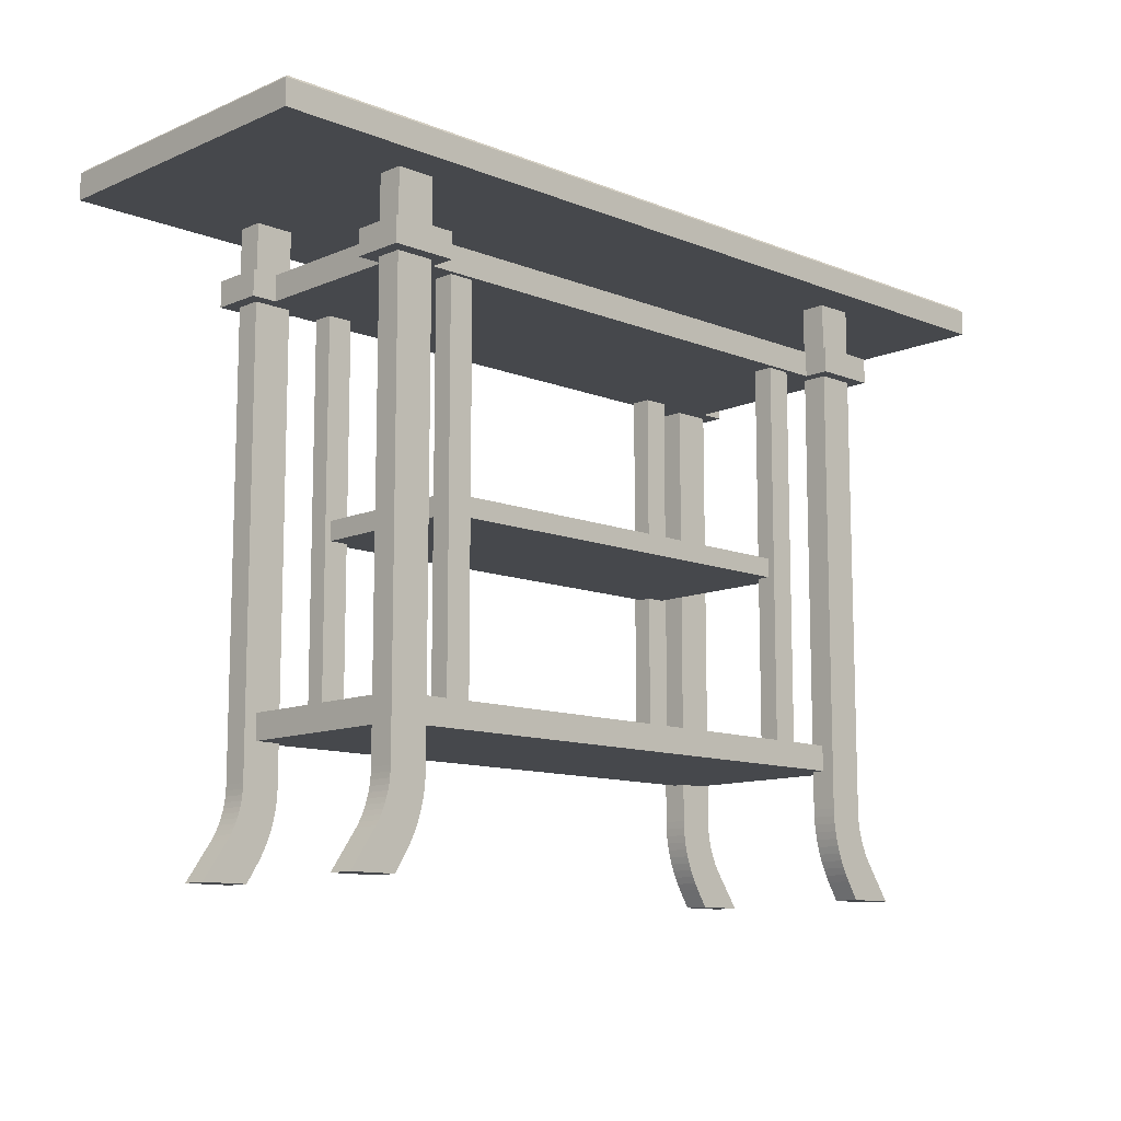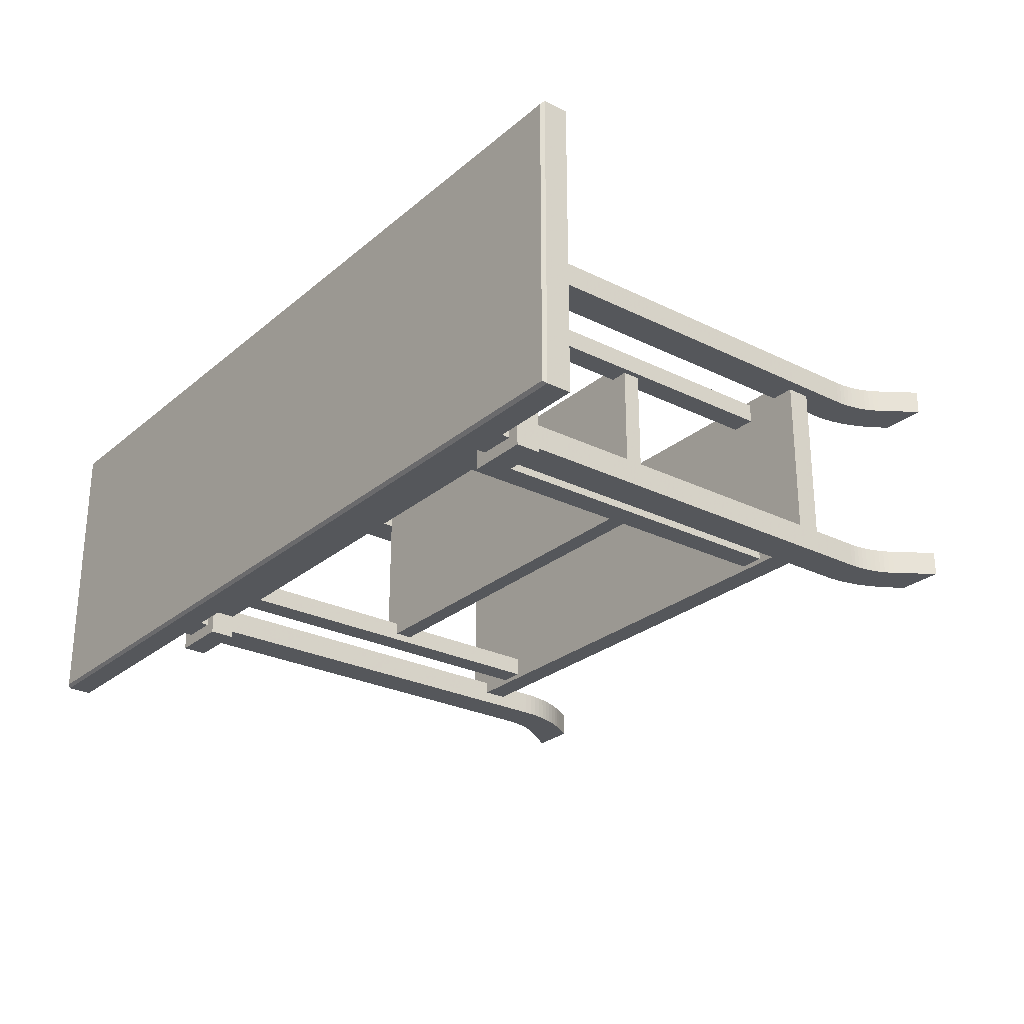
<metadata>
{"format":"obj","ext":"obj","renderer":"f3d","projection":"perspective","resolution":1024,"background":"white","views":[{"elev":-11.3,"azim":136.0,"up":"+Y"},{"elev":-26.5,"azim":-127.8,"up":"+Z"}]}
</metadata>
<code>
v -0.5 0.1945 -0.1671
v -0.5 0.1945 0.1662
v -0.5 0.2223 -0.1671
v -0.5 0.2223 0.1662
v -0.4965 0.2258 -0.1637
v -0.4965 0.2258 0.1627
v 0.4965 0.2258 -0.1637
v 0.4965 0.2258 0.1627
v 0.5 0.1945 -0.1671
v 0.5 0.1945 0.1662
v 0.5 0.2223 -0.1671
v 0.5 0.2223 0.1662
v -0.3778 -0.4722 -0.1255
v -0.3778 -0.4722 -0.09768
v -0.3778 -0.4722 0.09676
v -0.3778 -0.4722 0.1245
v -0.3493 -0.4305 -0.1255
v -0.3493 -0.4305 -0.09768
v -0.3493 -0.4305 0.09676
v -0.3493 -0.4305 0.1245
v -0.3472 0.1112 -0.1394
v -0.3472 0.1112 -0.0838
v -0.3472 0.1112 0.08287
v -0.3472 0.1112 0.1384
v -0.3472 0.139 -0.1394
v -0.3472 0.139 -0.0838
v -0.3472 0.139 0.08287
v -0.3472 0.139 0.1384
v -0.3464 -0.4254 -0.1255
v -0.3464 -0.4254 -0.09768
v -0.3464 -0.4254 0.09676
v -0.3464 -0.4254 0.1245
v -0.3437 -0.4202 -0.1255
v -0.3437 -0.4202 -0.09768
v -0.3437 -0.4202 0.09676
v -0.3437 -0.4202 0.1245
v -0.3413 -0.4149 -0.1255
v -0.3413 -0.4149 -0.09768
v -0.3413 -0.4149 0.09676
v -0.3413 -0.4149 0.1245
v -0.3392 -0.4094 -0.1255
v -0.3392 -0.4094 -0.09768
v -0.3392 -0.4094 0.09676
v -0.3392 -0.4094 0.1245
v -0.3374 -0.4038 -0.1255
v -0.3374 -0.4038 -0.09768
v -0.3374 -0.4038 0.09676
v -0.3374 -0.4038 0.1245
v -0.3359 -0.3982 -0.1255
v -0.3359 -0.3982 -0.09768
v -0.3359 -0.3982 0.09676
v -0.3359 -0.3982 0.1245
v -0.3348 -0.3924 -0.1255
v -0.3348 -0.3924 -0.09768
v -0.3348 -0.3924 0.09676
v -0.3348 -0.3924 0.1245
v -0.334 -0.3866 -0.1255
v -0.334 -0.3866 -0.09768
v -0.334 -0.3866 0.09676
v -0.334 -0.3866 0.1245
v -0.3335 -0.3808 -0.1255
v -0.3335 -0.3808 -0.09768
v -0.3335 -0.3808 0.09676
v -0.3335 -0.3808 0.1245
v -0.3333 -0.3749 -0.1255
v -0.3333 -0.3749 -0.09768
v -0.3333 -0.3749 0.09676
v -0.3333 -0.3749 0.1245
v -0.3333 0.1112 -0.1255
v -0.3333 0.1112 -0.09768
v -0.3333 0.1112 0.09676
v -0.3333 0.1112 0.1245
v -0.3333 0.139 -0.1255
v -0.3333 0.139 -0.09768
v -0.3333 0.139 0.09676
v -0.3333 0.139 0.1245
v -0.3333 0.1945 -0.1255
v -0.3333 0.1945 -0.09768
v -0.3333 0.1945 0.09676
v -0.3333 0.1945 0.1245
v -0.3261 -0.4722 -0.1255
v -0.3261 -0.4722 -0.09768
v -0.3261 -0.4722 0.09676
v -0.3261 -0.4722 0.1245
v -0.314 -0.4526 -0.1255
v -0.314 -0.4526 -0.09768
v -0.314 -0.4526 0.09676
v -0.314 -0.4526 0.1245
v -0.3099 -0.4456 -0.1255
v -0.3099 -0.4456 -0.09768
v -0.3099 -0.4456 0.09676
v -0.3099 -0.4456 0.1245
v -0.3061 -0.4383 -0.1255
v -0.3061 -0.4383 -0.09768
v -0.3061 -0.4383 0.09676
v -0.3061 -0.4383 0.1245
v -0.3028 -0.4308 -0.1255
v -0.3028 -0.4308 -0.09768
v -0.3028 -0.4308 0.09676
v -0.3028 -0.4308 0.1245
v -0.2999 -0.4232 -0.1255
v -0.2999 -0.4232 -0.09768
v -0.2999 -0.4232 0.09676
v -0.2999 -0.4232 0.1245
v -0.2974 -0.4154 -0.1255
v -0.2974 -0.4154 -0.09768
v -0.2974 -0.4154 0.09676
v -0.2974 -0.4154 0.1245
v -0.2953 -0.4074 -0.1255
v -0.2953 -0.4074 -0.09768
v -0.2953 -0.4074 0.09676
v -0.2953 -0.4074 0.1245
v -0.2937 -0.3994 -0.1255
v -0.2937 -0.3994 -0.09768
v -0.2937 -0.3994 0.09676
v -0.2937 -0.3994 0.1245
v -0.2926 -0.3913 -0.1255
v -0.2926 -0.3913 -0.09768
v -0.2926 -0.3913 0.09676
v -0.2926 -0.3913 0.1245
v -0.2919 -0.3831 -0.1255
v -0.2919 -0.3831 -0.09768
v -0.2919 -0.3831 0.09676
v -0.2919 -0.3831 0.1245
v -0.2917 -0.3749 -0.1255
v -0.2917 -0.3749 -0.09768
v -0.2917 -0.3749 0.09676
v -0.2917 -0.3749 0.1245
v -0.2917 0.1112 -0.1255
v -0.2917 0.1112 -0.09768
v -0.2917 0.1112 0.09676
v -0.2917 0.1112 0.1245
v -0.2917 0.139 -0.1255
v -0.2917 0.139 -0.09768
v -0.2917 0.139 0.09676
v -0.2917 0.139 0.1245
v -0.2917 0.1945 -0.1255
v -0.2917 0.1945 -0.09768
v -0.2917 0.1945 0.09676
v -0.2917 0.1945 0.1245
v -0.2778 0.1112 -0.1394
v -0.2778 0.1112 -0.0838
v -0.2778 0.1112 0.08287
v -0.2778 0.1112 0.1384
v -0.2778 0.139 -0.1394
v -0.2778 0.139 -0.0838
v -0.2778 0.139 0.08287
v -0.2778 0.139 0.1384
v -0.25 -0.3055 -0.106
v -0.25 -0.3055 -0.0838
v -0.25 -0.3055 0.08287
v -0.25 -0.3055 0.1051
v -0.25 0.1112 -0.106
v -0.25 0.1112 -0.0838
v -0.25 0.1112 0.08287
v -0.25 0.1112 0.1051
v -0.2222 -0.3055 -0.106
v -0.2222 -0.3055 -0.0838
v -0.2222 -0.3055 0.08287
v -0.2222 -0.3055 0.1051
v -0.2222 0.1112 -0.106
v -0.2222 0.1112 -0.0838
v -0.2222 0.1112 0.08287
v -0.2222 0.1112 0.1051
v 0.2222 -0.3055 -0.106
v 0.2222 -0.3055 -0.0838
v 0.2222 -0.3055 0.08287
v 0.2222 -0.3055 0.1051
v 0.2222 0.1112 -0.106
v 0.2222 0.1112 -0.0838
v 0.2222 0.1112 0.08287
v 0.2222 0.1112 0.1051
v 0.25 -0.3055 -0.106
v 0.25 -0.3055 -0.0838
v 0.25 -0.3055 0.08287
v 0.25 -0.3055 0.1051
v 0.25 0.1112 -0.106
v 0.25 0.1112 -0.0838
v 0.25 0.1112 0.08287
v 0.25 0.1112 0.1051
v 0.2778 0.1112 -0.1394
v 0.2778 0.1112 -0.0838
v 0.2778 0.1112 0.08287
v 0.2778 0.1112 0.1384
v 0.2778 0.139 -0.1394
v 0.2778 0.139 -0.0838
v 0.2778 0.139 0.08287
v 0.2778 0.139 0.1384
v 0.2917 -0.3749 -0.1255
v 0.2917 -0.3749 -0.09768
v 0.2917 -0.3749 0.09676
v 0.2917 -0.3749 0.1245
v 0.2917 0.1112 -0.1255
v 0.2917 0.1112 -0.09768
v 0.2917 0.1112 0.09676
v 0.2917 0.1112 0.1245
v 0.2917 0.139 -0.1255
v 0.2917 0.139 -0.09768
v 0.2917 0.139 0.09676
v 0.2917 0.139 0.1245
v 0.2917 0.1945 -0.1255
v 0.2917 0.1945 -0.09768
v 0.2917 0.1945 0.09676
v 0.2917 0.1945 0.1245
v 0.2919 -0.3831 -0.1255
v 0.2919 -0.3831 -0.09768
v 0.2919 -0.3831 0.09676
v 0.2919 -0.3831 0.1245
v 0.2926 -0.3913 -0.1255
v 0.2926 -0.3913 -0.09768
v 0.2926 -0.3913 0.09676
v 0.2926 -0.3913 0.1245
v 0.2937 -0.3994 -0.1255
v 0.2937 -0.3994 -0.09768
v 0.2937 -0.3994 0.09676
v 0.2937 -0.3994 0.1245
v 0.2953 -0.4074 -0.1255
v 0.2953 -0.4074 -0.09768
v 0.2953 -0.4074 0.09676
v 0.2953 -0.4074 0.1245
v 0.2974 -0.4154 -0.1255
v 0.2974 -0.4154 -0.09768
v 0.2974 -0.4154 0.09676
v 0.2974 -0.4154 0.1245
v 0.2999 -0.4232 -0.1255
v 0.2999 -0.4232 -0.09768
v 0.2999 -0.4232 0.09676
v 0.2999 -0.4232 0.1245
v 0.3028 -0.4308 -0.1255
v 0.3028 -0.4308 -0.09768
v 0.3028 -0.4308 0.09676
v 0.3028 -0.4308 0.1245
v 0.3061 -0.4383 -0.1255
v 0.3061 -0.4383 -0.09768
v 0.3061 -0.4383 0.09676
v 0.3061 -0.4383 0.1245
v 0.3099 -0.4456 -0.1255
v 0.3099 -0.4456 -0.09768
v 0.3099 -0.4456 0.09676
v 0.3099 -0.4456 0.1245
v 0.314 -0.4526 -0.1255
v 0.314 -0.4526 -0.09768
v 0.314 -0.4526 0.09676
v 0.314 -0.4526 0.1245
v 0.3261 -0.4722 -0.1255
v 0.3261 -0.4722 -0.09768
v 0.3261 -0.4722 0.09676
v 0.3261 -0.4722 0.1245
v 0.3333 -0.3749 -0.1255
v 0.3333 -0.3749 -0.09768
v 0.3333 -0.3749 0.09676
v 0.3333 -0.3749 0.1245
v 0.3333 0.1112 -0.1255
v 0.3333 0.1112 -0.09768
v 0.3333 0.1112 0.09676
v 0.3333 0.1112 0.1245
v 0.3333 0.139 -0.1255
v 0.3333 0.139 -0.09768
v 0.3333 0.139 0.09676
v 0.3333 0.139 0.1245
v 0.3333 0.1945 -0.1255
v 0.3333 0.1945 -0.09768
v 0.3333 0.1945 0.09676
v 0.3333 0.1945 0.1245
v 0.3335 -0.3808 -0.1255
v 0.3335 -0.3808 -0.09768
v 0.3335 -0.3808 0.09676
v 0.3335 -0.3808 0.1245
v 0.334 -0.3866 -0.1255
v 0.334 -0.3866 -0.09768
v 0.334 -0.3866 0.09676
v 0.334 -0.3866 0.1245
v 0.3348 -0.3924 -0.1255
v 0.3348 -0.3924 -0.09768
v 0.3348 -0.3924 0.09676
v 0.3348 -0.3924 0.1245
v 0.3359 -0.3982 -0.1255
v 0.3359 -0.3982 -0.09768
v 0.3359 -0.3982 0.09676
v 0.3359 -0.3982 0.1245
v 0.3374 -0.4038 -0.1255
v 0.3374 -0.4038 -0.09768
v 0.3374 -0.4038 0.09676
v 0.3374 -0.4038 0.1245
v 0.3392 -0.4094 -0.1255
v 0.3392 -0.4094 -0.09768
v 0.3392 -0.4094 0.09676
v 0.3392 -0.4094 0.1245
v 0.3413 -0.4149 -0.1255
v 0.3413 -0.4149 -0.09768
v 0.3413 -0.4149 0.09676
v 0.3413 -0.4149 0.1245
v 0.3437 -0.4202 -0.1255
v 0.3437 -0.4202 -0.09768
v 0.3437 -0.4202 0.09676
v 0.3437 -0.4202 0.1245
v 0.3464 -0.4254 -0.1255
v 0.3464 -0.4254 -0.09768
v 0.3464 -0.4254 0.09676
v 0.3464 -0.4254 0.1245
v 0.3472 0.1112 -0.1394
v 0.3472 0.1112 -0.0838
v 0.3472 0.1112 0.08287
v 0.3472 0.1112 0.1384
v 0.3472 0.139 -0.1394
v 0.3472 0.139 -0.0838
v 0.3472 0.139 0.08287
v 0.3472 0.139 0.1384
v 0.3493 -0.4305 -0.1255
v 0.3493 -0.4305 -0.09768
v 0.3493 -0.4305 0.09676
v 0.3493 -0.4305 0.1245
v 0.3778 -0.4722 -0.1255
v 0.3778 -0.4722 -0.09768
v 0.3778 -0.4722 0.09676
v 0.3778 -0.4722 0.1245
v -0.3194 -0.3333 -0.1116
v -0.3194 -0.3333 0.1106
v -0.3194 -0.3055 -0.1116
v -0.3194 -0.3055 0.1106
v -0.3194 0.1112 -0.1116
v -0.3194 0.1112 0.1106
v -0.3194 0.139 -0.1116
v -0.3194 0.139 0.1106
v -0.2431 -0.1249 -0.09768
v -0.2431 -0.1249 0.09676
v -0.2431 -0.1041 -0.09768
v -0.2431 -0.1041 0.09676
v 0.2431 -0.1249 -0.09768
v 0.2431 -0.1249 0.09676
v 0.2431 -0.1041 -0.09768
v 0.2431 -0.1041 0.09676
v 0.3194 -0.3333 -0.1116
v 0.3194 -0.3333 0.1106
v 0.3194 -0.3055 -0.1116
v 0.3194 -0.3055 0.1106
v 0.3194 0.1112 -0.1116
v 0.3194 0.1112 0.1106
v 0.3194 0.139 -0.1116
v 0.3194 0.139 0.1106
f 7 8 12
f 8 6 4
f 6 5 3
f 5 7 11
f 4 3 1
f 12 4 2
f 7 5 6
f 9 1 3
f 10 2 1
f 9 11 12
f 121 125 126
f 126 122 121
f 101 105 106
f 106 102 101
f 58 62 61
f 61 57 58
f 190 189 205
f 205 206 190
f 222 221 225
f 225 226 222
f 265 266 270
f 270 269 265
f 127 128 124
f 124 123 127
f 107 108 104
f 104 103 107
f 64 63 59
f 59 60 64
f 208 192 191
f 191 207 208
f 228 224 223
f 223 227 228
f 271 267 268
f 268 272 271
f 86 85 89
f 89 90 86
f 109 113 114
f 114 110 109
f 93 97 98
f 98 94 93
f 29 17 18
f 18 30 29
f 54 58 57
f 57 53 54
f 46 50 49
f 49 45 46
f 86 82 81
f 81 85 86
f 237 241 242
f 242 238 237
f 214 213 217
f 217 218 214
f 230 229 233
f 233 234 230
f 310 309 297
f 297 298 310
f 269 270 274
f 274 273 269
f 277 278 282
f 282 281 277
f 245 246 242
f 242 241 245
f 92 88 87
f 87 91 92
f 115 116 112
f 112 111 115
f 99 100 96
f 96 95 99
f 19 20 32
f 32 31 19
f 60 59 55
f 55 56 60
f 52 51 47
f 47 48 52
f 84 83 87
f 87 88 84
f 243 244 240
f 240 239 243
f 220 216 215
f 215 219 220
f 236 232 231
f 231 235 236
f 300 312 311
f 311 299 300
f 275 271 272
f 272 276 275
f 283 279 280
f 280 284 283
f 243 247 248
f 248 244 243
f 122 118 117
f 118 114 113
f 110 106 105
f 102 98 97
f 94 90 89
f 29 89 85
f 125 121 61
f 121 117 57
f 117 113 53
f 113 109 49
f 109 105 45
f 105 101 41
f 101 97 37
f 97 93 33
f 93 89 29
f 86 90 30
f 66 62 122
f 62 58 118
f 58 54 114
f 54 50 110
f 50 46 106
f 46 42 102
f 42 38 98
f 38 34 94
f 34 30 90
f 65 61 62
f 53 49 50
f 45 41 42
f 41 37 38
f 37 33 34
f 33 29 30
f 13 17 85
f 86 18 14
f 14 18 17
f 13 81 82
f 145 146 142
f 25 145 141
f 22 142 146
f 22 26 25
f 125 129 130
f 138 134 133
f 65 69 129
f 137 133 73
f 126 130 70
f 78 74 134
f 66 70 69
f 77 73 74
f 142 129 141
f 142 130 129
f 129 69 141
f 69 21 141
f 69 22 21
f 69 70 22
f 70 130 22
f 130 142 22
f 146 74 26
f 146 134 74
f 74 73 26
f 73 25 26
f 73 133 25
f 133 145 25
f 133 146 145
f 133 134 146
f 78 138 137
f 209 210 206
f 213 214 210
f 221 222 218
f 229 230 226
f 237 238 234
f 241 237 297
f 265 205 189
f 269 209 205
f 273 213 209
f 277 217 213
f 281 221 217
f 285 225 221
f 289 229 225
f 293 233 229
f 297 237 233
f 298 238 242
f 206 266 250
f 210 270 266
f 214 274 270
f 218 278 274
f 222 282 278
f 226 286 282
f 230 290 286
f 234 294 290
f 238 298 294
f 266 265 249
f 278 277 273
f 286 285 281
f 290 289 285
f 294 293 289
f 298 297 293
f 241 309 313
f 314 310 242
f 309 310 314
f 246 245 313
f 182 186 185
f 181 185 305
f 186 182 302
f 305 306 302
f 194 193 189
f 197 198 202
f 193 253 249
f 257 197 201
f 254 194 190
f 198 258 262
f 253 254 250
f 258 257 261
f 301 253 181
f 253 193 181
f 193 182 181
f 193 194 182
f 301 302 253
f 302 254 253
f 302 182 254
f 182 194 254
f 305 257 306
f 257 258 306
f 258 198 306
f 198 186 306
f 305 185 257
f 185 197 257
f 185 186 197
f 186 198 197
f 201 202 262
f 120 119 123
f 116 115 119
f 108 107 111
f 100 99 103
f 92 91 95
f 88 92 32
f 64 124 128
f 60 120 124
f 56 116 120
f 52 112 116
f 48 108 112
f 44 104 108
f 40 100 104
f 36 96 100
f 32 92 96
f 31 91 87
f 123 63 67
f 119 59 63
f 115 55 59
f 111 51 55
f 107 47 51
f 103 43 47
f 99 39 43
f 95 35 39
f 91 31 35
f 63 64 68
f 51 52 56
f 43 44 48
f 39 40 44
f 35 36 40
f 31 32 36
f 88 20 16
f 15 19 87
f 20 19 15
f 83 84 16
f 143 147 148
f 144 148 28
f 147 143 23
f 28 27 23
f 131 132 128
f 136 135 139
f 132 72 68
f 76 136 140
f 71 131 127
f 135 75 79
f 72 71 67
f 75 76 80
f 24 143 144
f 24 23 143
f 71 72 131
f 72 132 131
f 28 148 27
f 148 147 27
f 136 76 135
f 76 75 135
f 140 139 79
f 207 211 212
f 211 215 216
f 219 223 224
f 227 231 232
f 235 239 240
f 300 240 244
f 192 208 268
f 208 212 272
f 212 216 276
f 216 220 280
f 220 224 284
f 224 228 288
f 228 232 292
f 232 236 296
f 236 240 300
f 243 239 299
f 251 267 207
f 267 271 211
f 271 275 215
f 275 279 219
f 279 283 223
f 283 287 227
f 287 291 231
f 291 295 235
f 295 299 239
f 252 268 267
f 276 280 279
f 284 288 287
f 288 292 291
f 292 296 295
f 296 300 299
f 316 312 244
f 243 311 315
f 315 311 312
f 316 248 247
f 188 187 183
f 308 188 184
f 303 183 187
f 303 307 308
f 192 196 195
f 203 199 200
f 252 256 196
f 204 200 260
f 191 195 255
f 263 259 199
f 251 255 256
f 264 260 259
f 183 303 184
f 303 304 184
f 196 256 195
f 256 255 195
f 187 188 307
f 188 308 307
f 259 260 199
f 260 200 199
f 263 203 204
f 177 178 174
f 169 177 173
f 170 178 177
f 166 174 178
f 165 173 174
f 166 170 169
f 150 154 153
f 149 153 161
f 153 154 162
f 154 150 158
f 150 149 157
f 161 162 158
f 175 179 180
f 176 180 172
f 180 179 171
f 179 175 167
f 175 176 168
f 172 171 167
f 156 155 151
f 164 156 152
f 163 155 156
f 159 151 155
f 160 152 151
f 159 163 164
f 320 319 317
f 336 320 318
f 335 319 320
f 333 317 319
f 334 318 317
f 333 335 336
f 337 339 340
f 338 322 321
f 337 321 323
f 339 323 324
f 340 324 322
f 324 323 321
f 328 327 325
f 332 328 326
f 331 327 328
f 329 325 327
f 330 326 325
f 329 331 332
f 7 12 11
f 8 4 12
f 6 3 4
f 5 11 3
f 4 1 2
f 12 2 10
f 7 6 8
f 9 3 11
f 10 1 9
f 9 12 10
f 122 117 121
f 118 113 117
f 110 105 109
f 102 97 101
f 94 89 93
f 29 85 17
f 125 61 65
f 121 57 61
f 117 53 57
f 113 49 53
f 109 45 49
f 105 41 45
f 101 37 41
f 97 33 37
f 93 29 33
f 86 30 18
f 66 122 126
f 62 118 122
f 58 114 118
f 54 110 114
f 50 106 110
f 46 102 106
f 42 98 102
f 38 94 98
f 34 90 94
f 65 62 66
f 53 50 54
f 45 42 46
f 41 38 42
f 37 34 38
f 33 30 34
f 13 85 81
f 86 14 82
f 14 17 13
f 13 82 14
f 145 142 141
f 25 141 21
f 22 146 26
f 22 25 21
f 125 130 126
f 138 133 137
f 65 129 125
f 137 73 77
f 126 70 66
f 78 134 138
f 66 69 65
f 77 74 78
f 78 137 77
f 209 206 205
f 213 210 209
f 221 218 217
f 229 226 225
f 237 234 233
f 241 297 309
f 265 189 249
f 269 205 265
f 273 209 269
f 277 213 273
f 281 217 277
f 285 221 281
f 289 225 285
f 293 229 289
f 297 233 293
f 298 242 310
f 206 250 190
f 210 266 206
f 214 270 210
f 218 274 214
f 222 278 218
f 226 282 222
f 230 286 226
f 234 290 230
f 238 294 234
f 266 249 250
f 278 273 274
f 286 281 282
f 290 285 286
f 294 289 290
f 298 293 294
f 241 313 245
f 314 242 246
f 309 314 313
f 246 313 314
f 182 185 181
f 181 305 301
f 186 302 306
f 305 302 301
f 194 189 190
f 197 202 201
f 193 249 189
f 257 201 261
f 254 190 250
f 198 262 202
f 253 250 249
f 258 261 262
f 201 262 261
f 120 123 124
f 116 119 120
f 108 111 112
f 100 103 104
f 92 95 96
f 88 32 20
f 64 128 68
f 60 124 64
f 56 120 60
f 52 116 56
f 48 112 52
f 44 108 48
f 40 104 44
f 36 100 40
f 32 96 36
f 31 87 19
f 123 67 127
f 119 63 123
f 115 59 119
f 111 55 115
f 107 51 111
f 103 47 107
f 99 43 103
f 95 39 99
f 91 35 95
f 63 68 67
f 51 56 55
f 43 48 47
f 39 44 43
f 35 40 39
f 31 36 35
f 88 16 84
f 15 87 83
f 20 15 16
f 83 16 15
f 143 148 144
f 144 28 24
f 147 23 27
f 28 23 24
f 131 128 127
f 136 139 140
f 132 68 128
f 76 140 80
f 71 127 67
f 135 79 139
f 72 67 68
f 75 80 79
f 140 79 80
f 207 212 208
f 211 216 212
f 219 224 220
f 227 232 228
f 235 240 236
f 300 244 312
f 192 268 252
f 208 272 268
f 212 276 272
f 216 280 276
f 220 284 280
f 224 288 284
f 228 292 288
f 232 296 292
f 236 300 296
f 243 299 311
f 251 207 191
f 267 211 207
f 271 215 211
f 275 219 215
f 279 223 219
f 283 227 223
f 287 231 227
f 291 235 231
f 295 239 235
f 252 267 251
f 276 279 275
f 284 287 283
f 288 291 287
f 292 295 291
f 296 299 295
f 316 244 248
f 243 315 247
f 315 312 316
f 316 247 315
f 188 183 184
f 308 184 304
f 303 187 307
f 303 308 304
f 192 195 191
f 203 200 204
f 252 196 192
f 204 260 264
f 191 255 251
f 263 199 203
f 251 256 252
f 264 259 263
f 263 204 264
f 177 174 173
f 169 173 165
f 170 177 169
f 166 178 170
f 165 174 166
f 166 169 165
f 150 153 149
f 149 161 157
f 153 162 161
f 154 158 162
f 150 157 158
f 161 158 157
f 175 180 176
f 176 172 168
f 180 171 172
f 179 167 171
f 175 168 167
f 172 167 168
f 156 151 152
f 164 152 160
f 163 156 164
f 159 155 163
f 160 151 159
f 159 164 160
f 320 317 318
f 336 318 334
f 335 320 336
f 333 319 335
f 334 317 333
f 333 336 334
f 337 340 338
f 338 321 337
f 337 323 339
f 339 324 340
f 340 322 338
f 324 321 322
f 328 325 326
f 332 326 330
f 331 328 332
f 329 327 331
f 330 325 329
f 329 332 330

</code>
